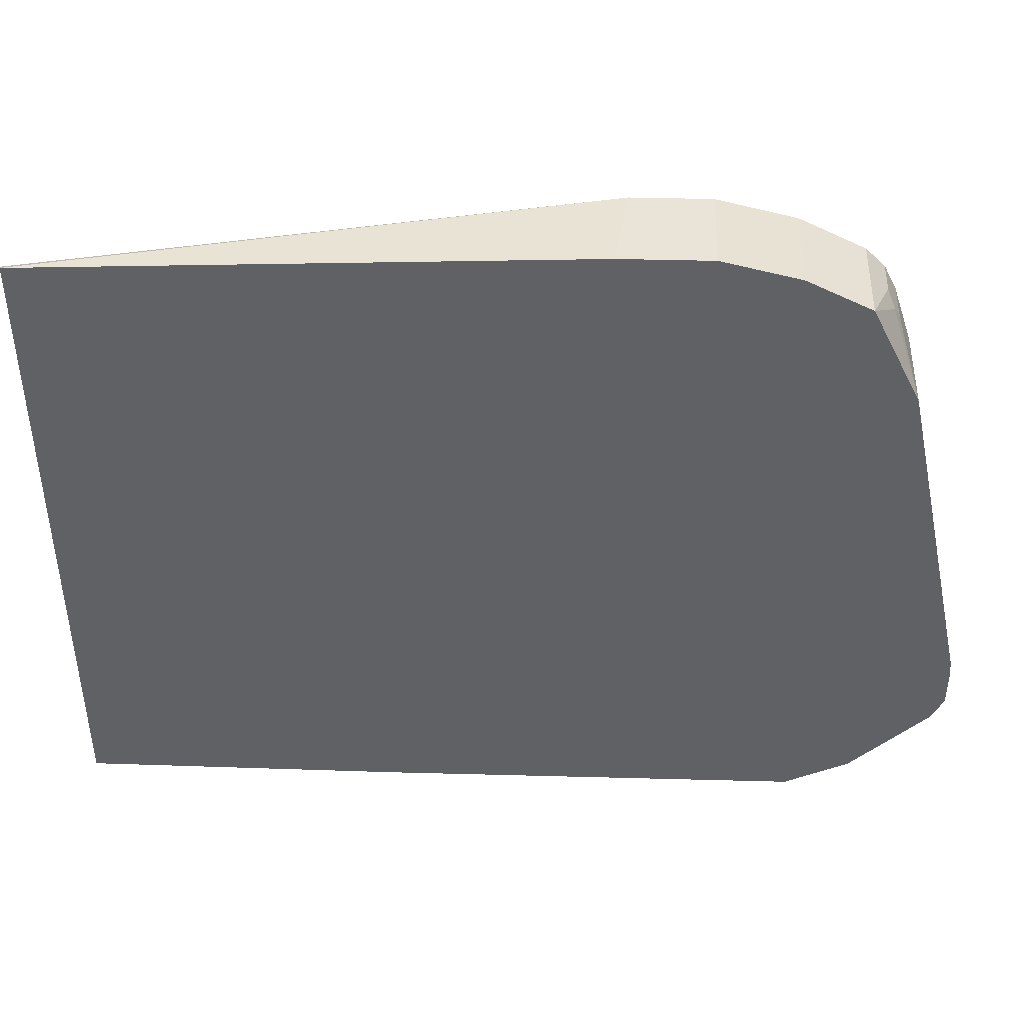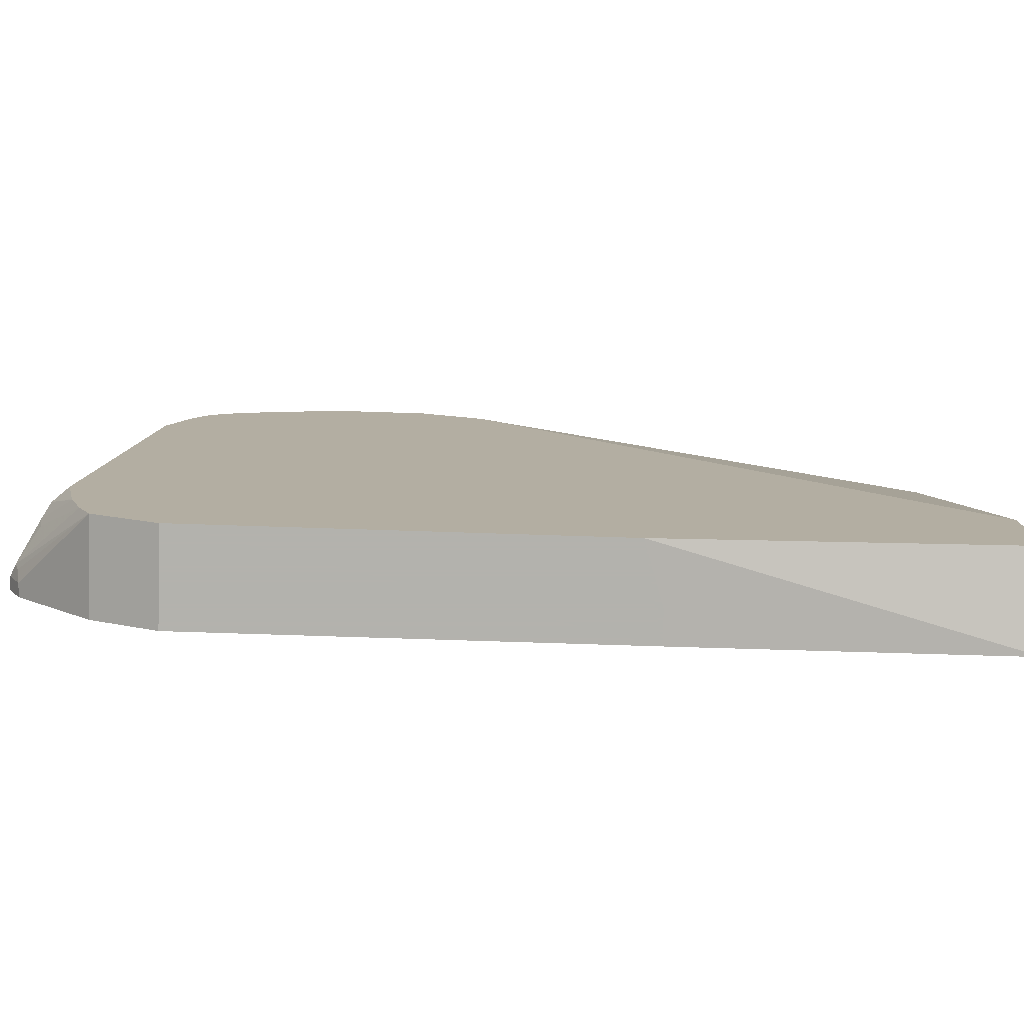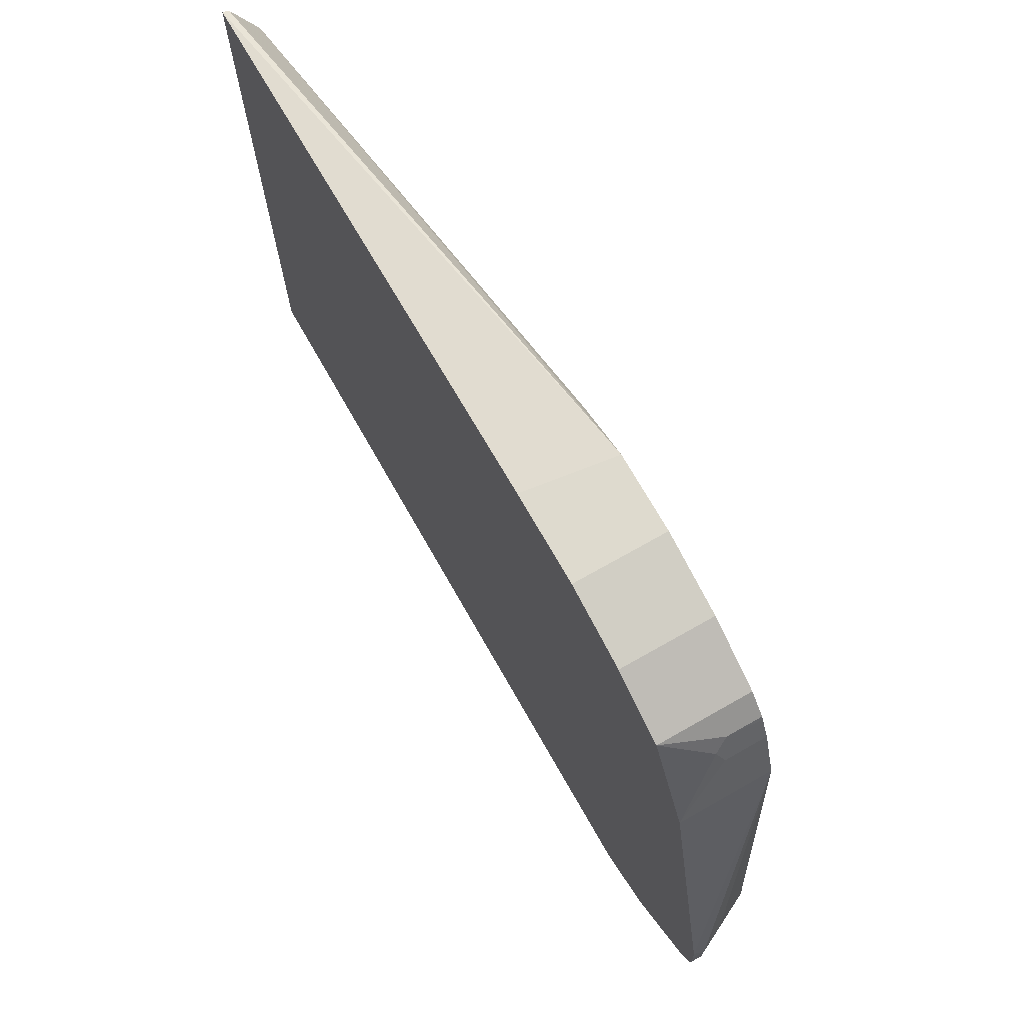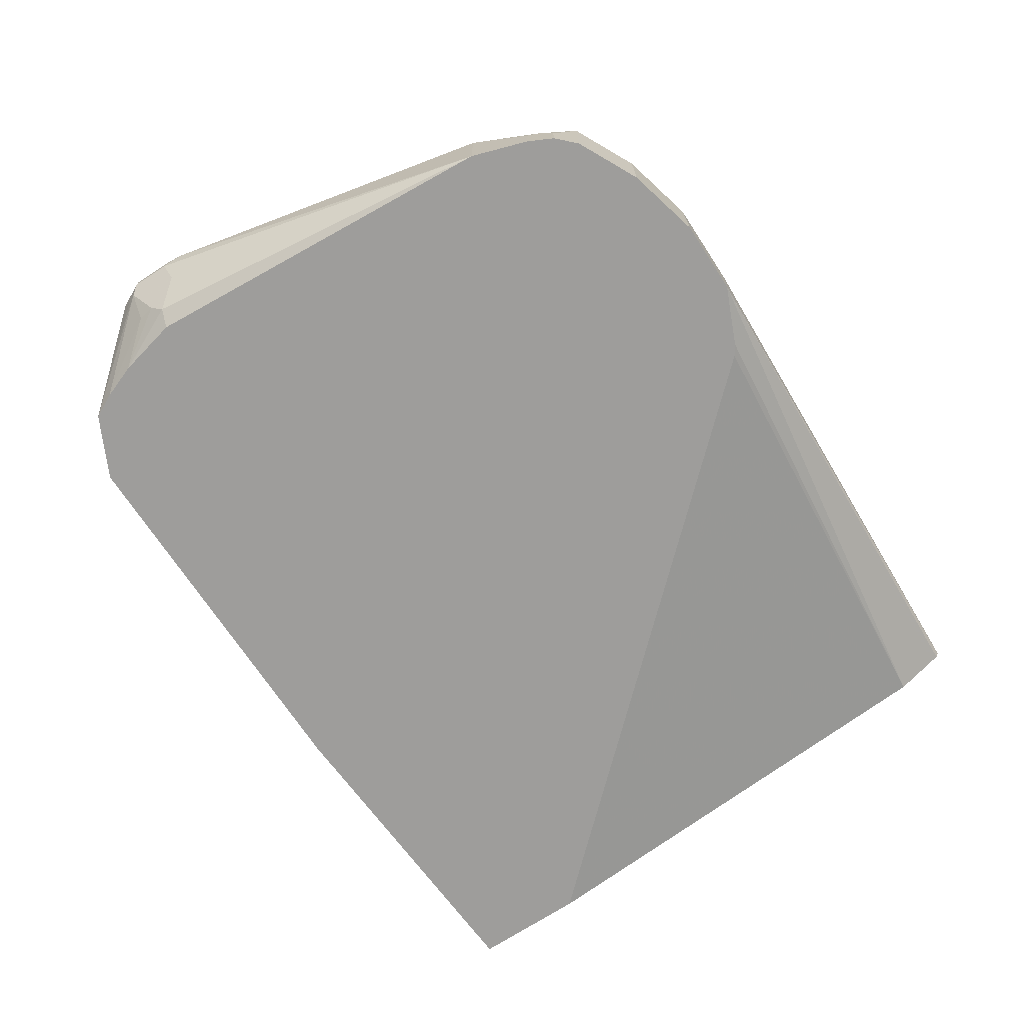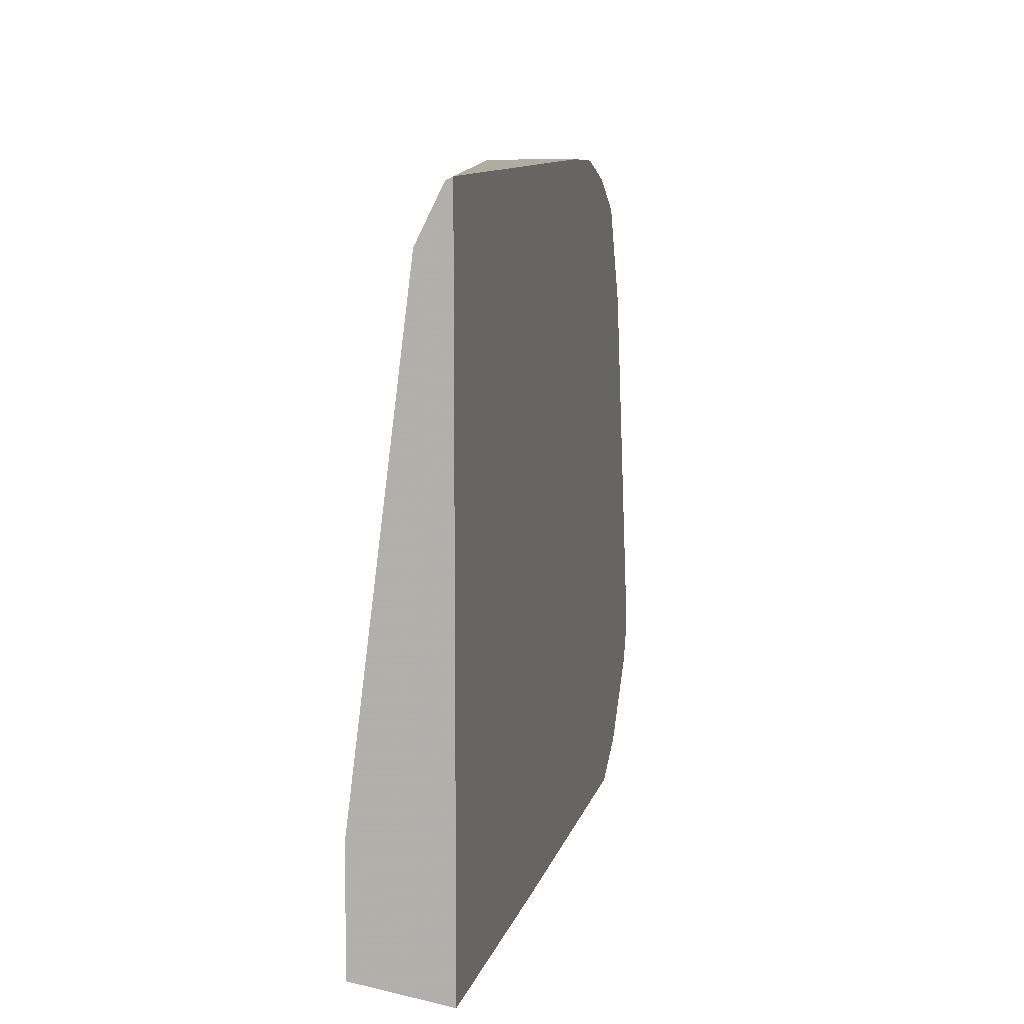
<metadata>
{"format":"obj","ext":"obj","renderer":"f3d","projection":"perspective","resolution":1024,"background":"white","views":[{"elev":43.1,"azim":1.8,"up":"+Y"},{"elev":-79.4,"azim":178.2,"up":"+Y"},{"elev":71.3,"azim":60.4,"up":"+Y"},{"elev":-70.4,"azim":123.2,"up":"+Z"},{"elev":8.0,"azim":-78.4,"up":"+Y"}]}
</metadata>
<code>
v 0.3139 -0.3532 -0.06532
v -0.0141 -0.3499 -0.06532
v 0.3139 -0.3532 -0.09811
v 0.7455 -0.3532 -0.06532
v -0.0141 0.3303 -0.06532
v -0.0141 -0.3335 -0.1595
v 0.3336 -0.3532 -0.1595
v 0.7455 -0.3532 -0.1595
v 0.7603 -0.3458 -0.1595
v 0.8109 -0.3205 -0.06532
v -0.0141 0.327 -0.07194
v 0.5362 0.3532 -0.06532
v 0.5493 0.3532 -0.1595
v -0.0141 -0.2145 -0.1595
v 0.8109 -0.3205 -0.1595
v 0.8306 -0.3008 -0.06532
v -0.0141 0.3194 -0.07572
v 0.6278 0.3532 -0.06532
v 0.6278 0.3532 -0.1595
v 0.4879 0.3268 -0.1595
v -0.0141 0.2746 -0.09811
v -0.0141 0.2878 -0.09157
v 0.4771 0.3195 -0.1595
v 0.824 -0.2943 -0.1595
v 0.896 -0.2224 -0.09157
v 0.8927 -0.2305 -0.0883
v 0.8894 -0.2419 -0.07849
v 0.8306 -0.3008 -0.1177
v 0.8894 -0.2419 -0.06532
v 0.7063 0.3335 -0.06532
v 0.7063 0.3335 -0.1595
v 0.8375 -0.2581 -0.1595
v 0.873 -0.2207 -0.1275
v 0.8763 -0.2027 -0.1308
v 0.8698 -0.1897 -0.1439
v 0.8894 -0.2092 -0.1047
v 0.9025 -0.2158 -0.07849
v 0.8916 -0.2376 -0.06532
v 0.7717 0.3008 -0.06532
v 0.7285 0.3225 -0.1595
v 0.8384 -0.2545 -0.1595
v 0.8894 -0.17 -0.1047
v 0.8522 -0.1937 -0.1595
v 0.824 0.1962 -0.1595
v 0.9025 -0.1766 -0.07849
v 0.9025 -0.2158 -0.06532
v 0.8981 -0.2246 -0.06532
v 0.7783 0.2878 -0.06532
v 0.7978 0.2681 -0.1112
v 0.7913 0.2812 -0.1243
v 0.7717 0.3008 -0.1595
v 0.7405 0.3165 -0.1595
v 0.824 0.1962 -0.06532
v 0.9012 -0.1582 -0.06532
v 0.8044 0.2551 -0.1595
v 0.9025 -0.1766 -0.06532
v 0.7816 0.2811 -0.06532
v 0.8044 0.2551 -0.1177
v 0.7933 0.2772 -0.1595
v 0.8208 0.2026 -0.06532
v 0.7913 0.2812 -0.1595
f 25 35 36
f 25 36 42
f 25 42 45
f 25 45 37
f 13 21 22
f 25 27 26
f 27 37 47
f 27 47 38
f 25 34 35
f 30 39 40
f 25 37 27
f 25 33 34
f 18 30 31
f 24 32 33
f 20 23 21
f 18 31 19
f 16 27 29
f 16 28 27
f 15 27 28
f 15 26 27
f 15 25 26
f 15 24 25
f 14 21 23
f 30 40 31
f 13 22 17
f 24 33 25
f 32 41 35
f 39 61 51
f 32 34 33
f 13 20 21
f 55 59 58
f 50 59 61
f 49 53 58
f 49 60 53
f 49 57 60
f 49 59 50
f 49 58 59
f 48 57 49
f 45 54 56
f 44 58 53
f 44 55 58
f 44 54 45
f 44 53 54
f 42 44 45
f 39 52 40
f 39 51 52
f 39 50 61
f 39 49 50
f 39 48 49
f 37 46 47
f 37 56 46
f 37 45 56
f 35 44 42
f 35 43 44
f 35 41 43
f 35 42 36
f 32 35 34
f 12 19 13
f 27 38 29
f 11 13 17
f 2 22 21
f 2 17 22
f 2 11 17
f 2 5 11
f 1 5 2
f 1 12 5
f 1 18 12
f 1 30 18
f 1 39 30
f 1 48 39
f 1 57 48
f 1 60 57
f 2 21 14
f 1 53 60
f 1 56 54
f 1 46 56
f 1 47 46
f 1 38 47
f 1 29 38
f 1 10 16
f 1 4 10
f 1 8 4
f 1 7 8
f 1 3 7
f 1 2 3
f 12 18 19
f 1 54 53
f 2 14 6
f 1 16 29
f 2 7 3
f 10 28 16
f 2 6 7
f 10 15 28
f 9 15 10
f 6 8 7
f 6 15 9
f 6 24 15
f 6 32 24
f 6 41 32
f 6 43 41
f 6 44 43
f 6 55 44
f 6 59 55
f 6 9 8
f 6 51 61
f 6 61 59
f 5 12 13
f 4 9 10
f 6 14 23
f 6 23 20
f 6 20 13
f 5 13 11
f 6 13 19
f 6 19 31
f 6 31 40
f 6 40 52
f 6 52 51
f 4 8 9

</code>
